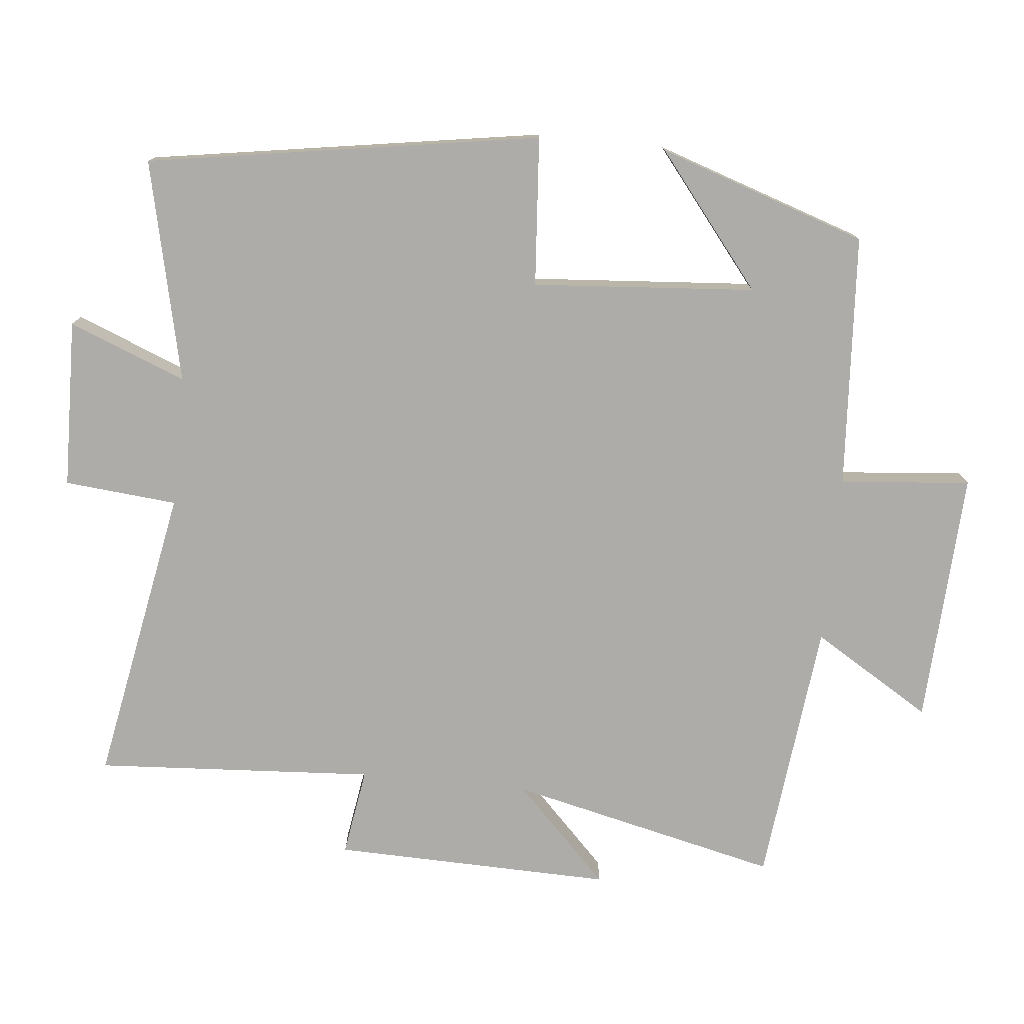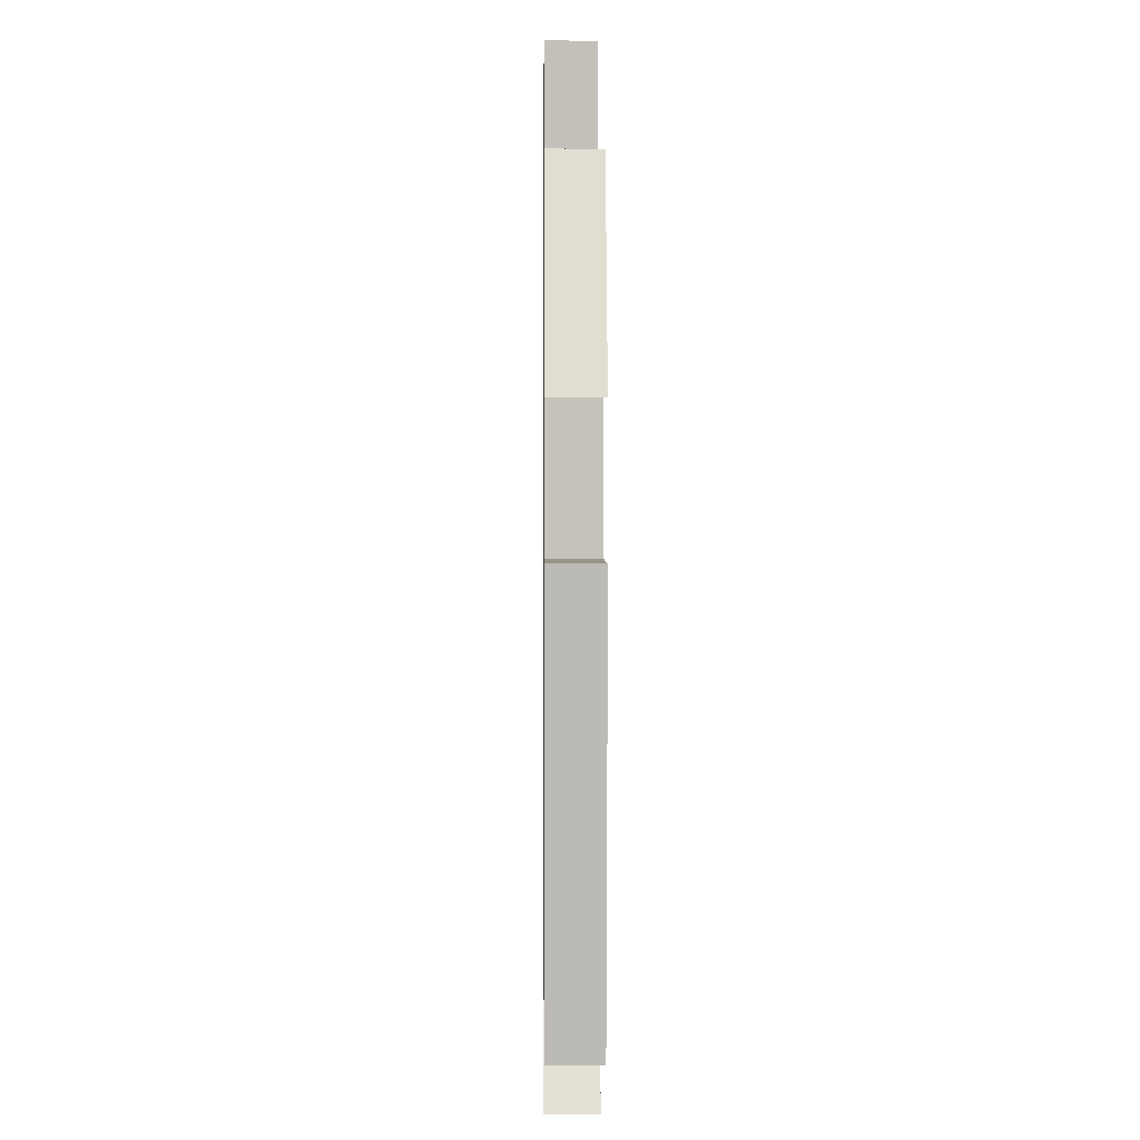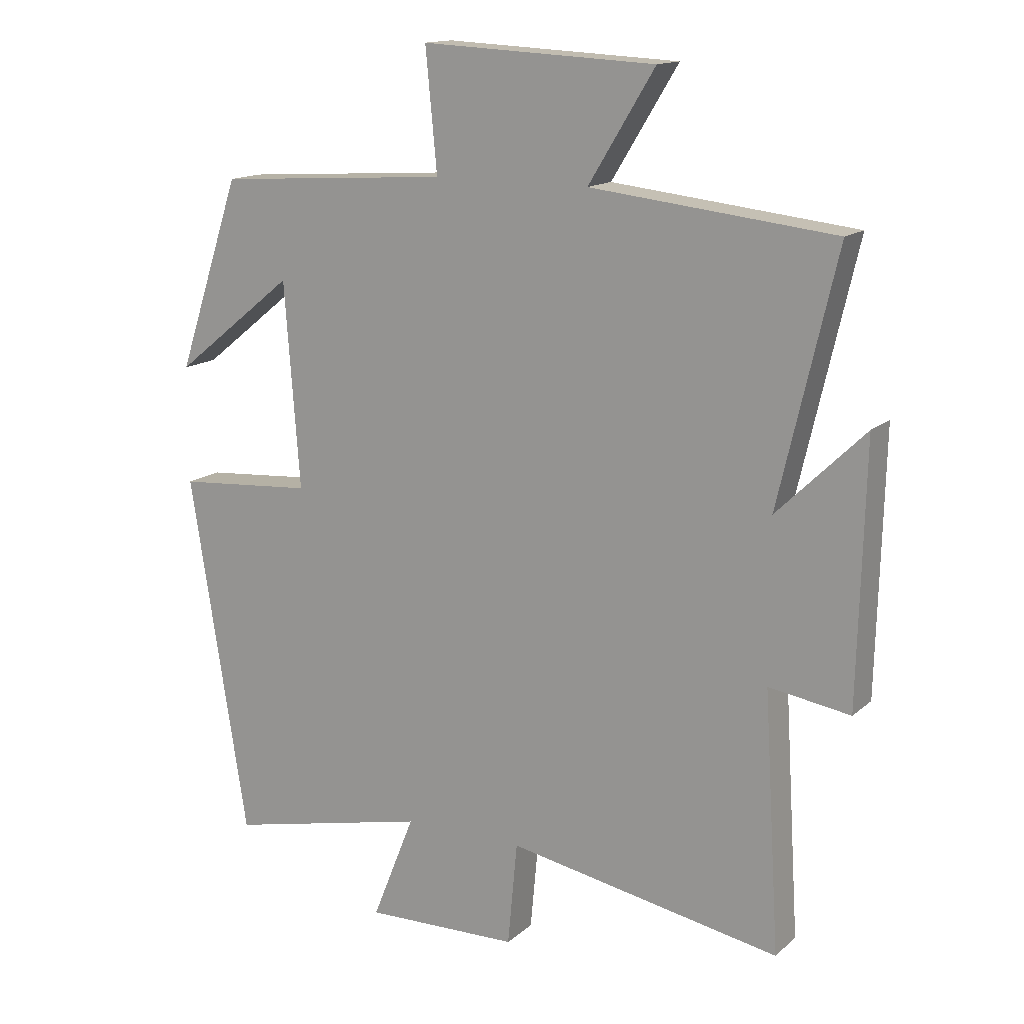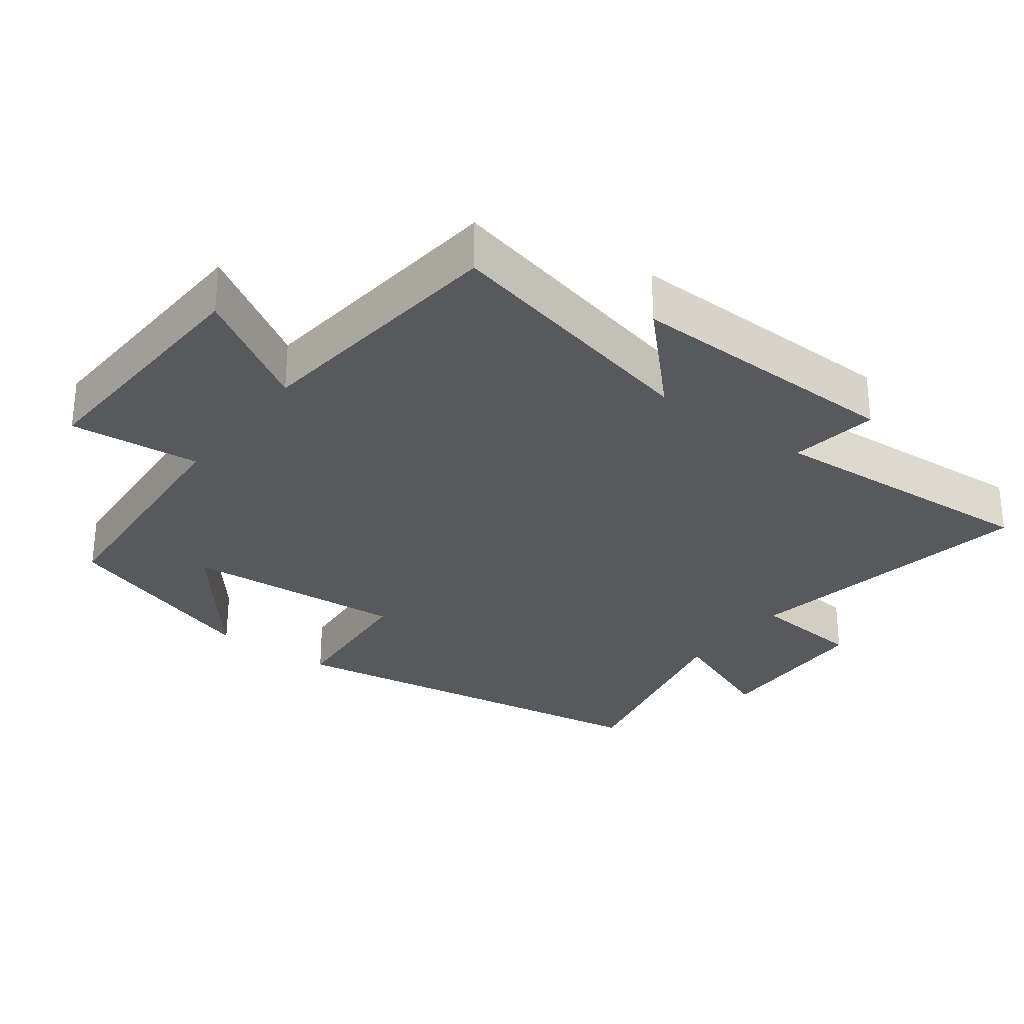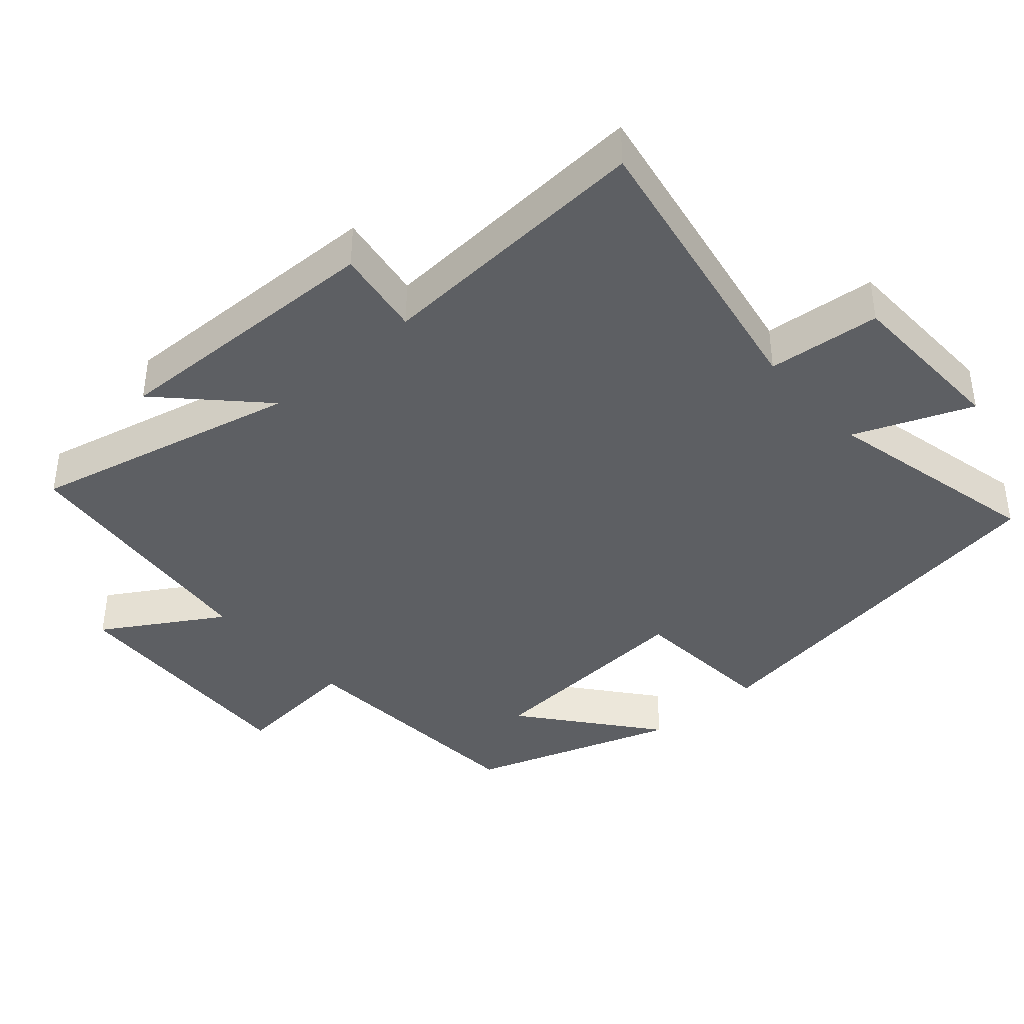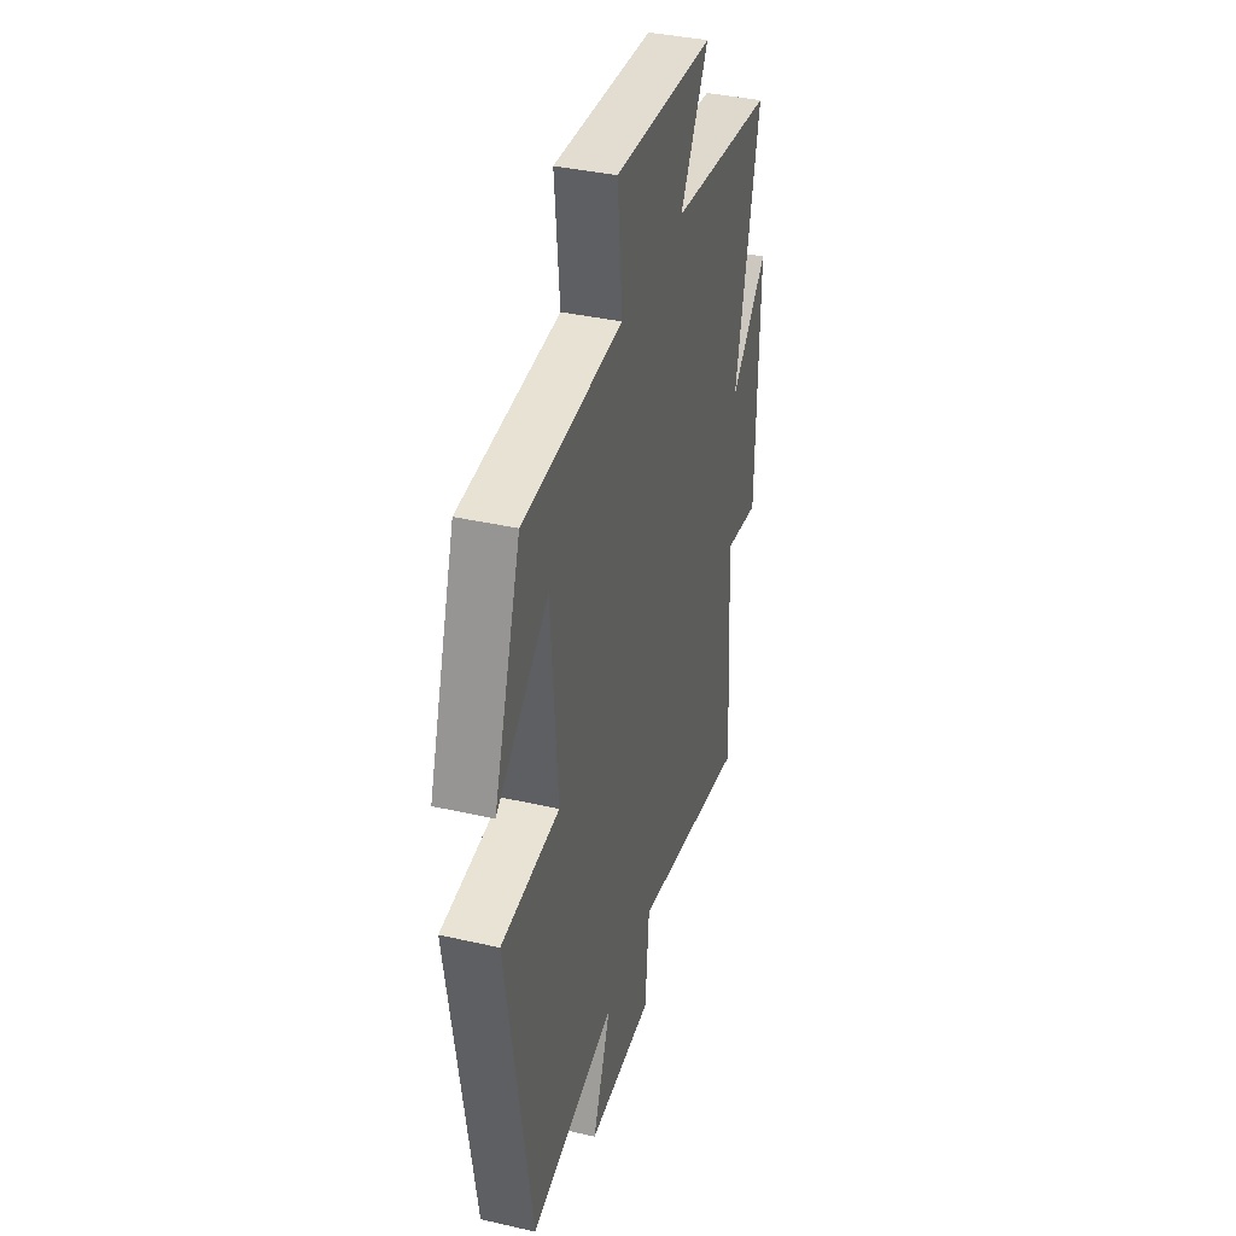
<metadata>
{"format":"obj","ext":"obj","renderer":"f3d","projection":"perspective","resolution":1024,"background":"white","views":[{"elev":-76.8,"azim":-95.7,"up":"+Y"},{"elev":-2.4,"azim":-90.7,"up":"+Z"},{"elev":14.7,"azim":30.1,"up":"+Z"},{"elev":-29.4,"azim":53.3,"up":"+Y"},{"elev":-39.8,"azim":131.4,"up":"+Y"},{"elev":37.6,"azim":-73.7,"up":"+Z"}]}
</metadata>
<code>
v -0.41 0.07 -0.571
v -0.5 0.07 -0.007
v -0.286 0.07 0.009
v -0.31 0.07 0.329
v -0.5 0.07 0.177
v -0.4 0.07 0.476
v -0.035 0.07 0.5
v -0.053 0.07 0.688
v 0.313 0.07 0.67
v 0.209 0.07 0.5
v 0.59 0.07 0.458
v 0.5 0.07 0.071
v 0.637 0.07 0.205
v 0.627 0.07 -0.197
v 0.5 0.07 -0.177
v 0.525 0.07 -0.579
v 0.097 0.07 -0.5
v 0.082 0.07 -0.662
v -0.16 0.07 -0.668
v -0.093 0.07 -0.5
v -0.41 0 -0.571
v -0.5 0 -0.007
v -0.286 0 0.009
v -0.31 0 0.329
v -0.5 0 0.177
v -0.4 0 0.476
v -0.035 0 0.5
v -0.053 0 0.688
v 0.313 0 0.67
v 0.209 0 0.5
v 0.59 0 0.458
v 0.5 0 0.071
v 0.637 0 0.205
v 0.627 0 -0.197
v 0.5 0 -0.177
v 0.525 0 -0.579
v 0.097 0 -0.5
v 0.082 0 -0.662
v -0.16 0 -0.668
v -0.093 0 -0.5
f 17 18 19 20
f 15 16 17
f 15 17 20
f 12 13 14 15
f 12 15 20 1
f 10 11 12 1
f 7 8 9 10
f 4 5 6
f 4 6 7 10
f 1 2 3
f 10 1 3
f 3 4 10
f 40 39 38 37
f 37 36 35
f 40 37 35
f 35 34 33 32
f 21 40 35 32
f 21 32 31 30
f 30 29 28 27
f 26 25 24
f 30 27 26 24
f 23 22 21
f 23 21 30
f 30 24 23
f 1 21 22 2
f 2 22 23 3
f 3 23 24 4
f 4 24 25 5
f 5 25 26 6
f 6 26 27 7
f 7 27 28 8
f 8 28 29 9
f 9 29 30 10
f 10 30 31 11
f 11 31 32 12
f 12 32 33 13
f 13 33 34 14
f 14 34 35 15
f 15 35 36 16
f 16 36 37 17
f 17 37 38 18
f 18 38 39 19
f 19 39 40 20
f 20 40 21 1

</code>
